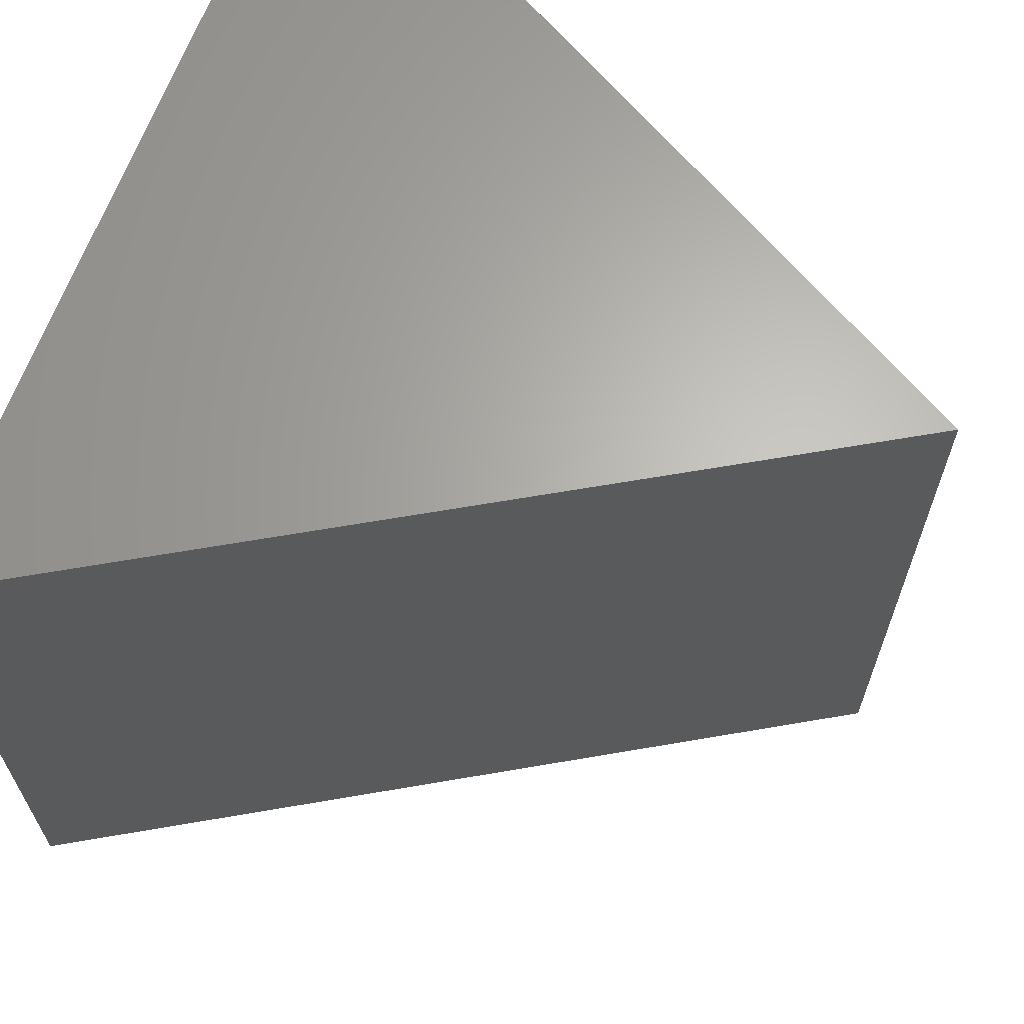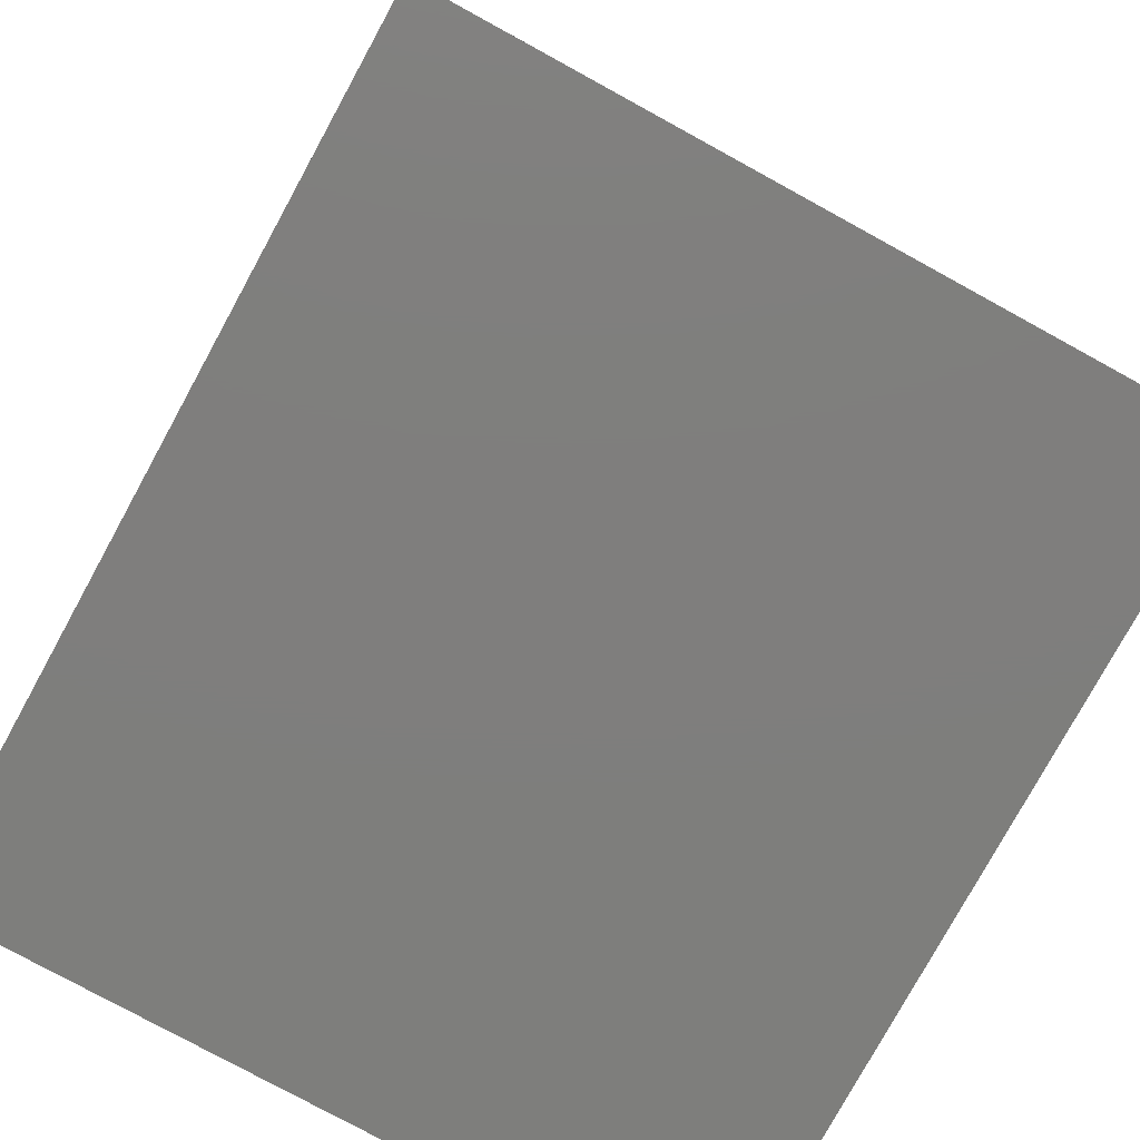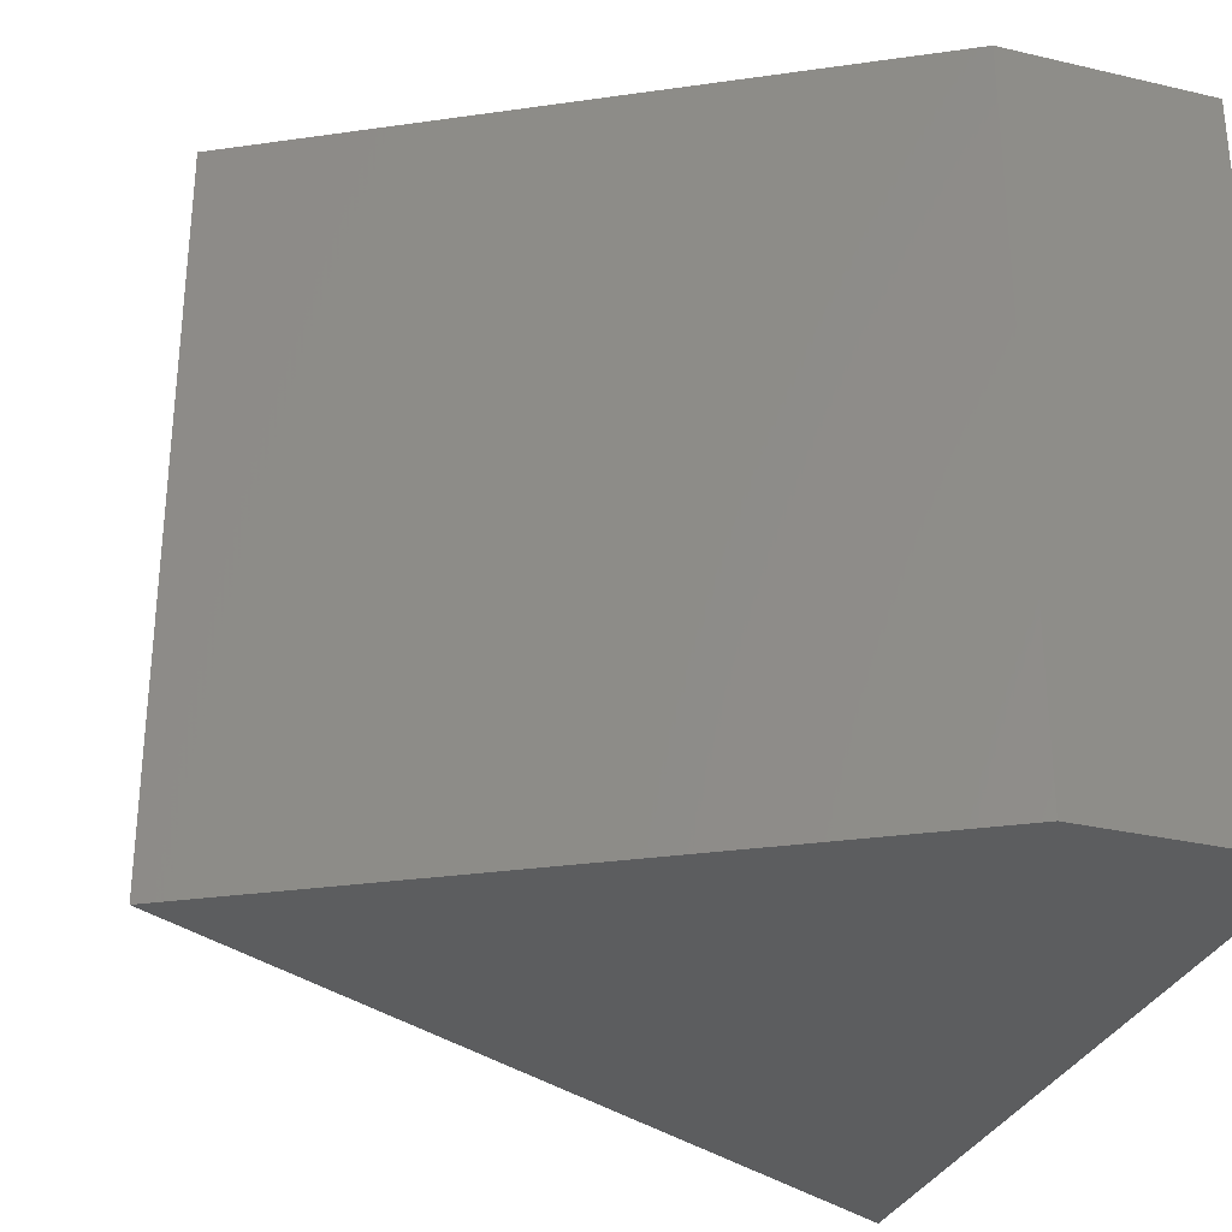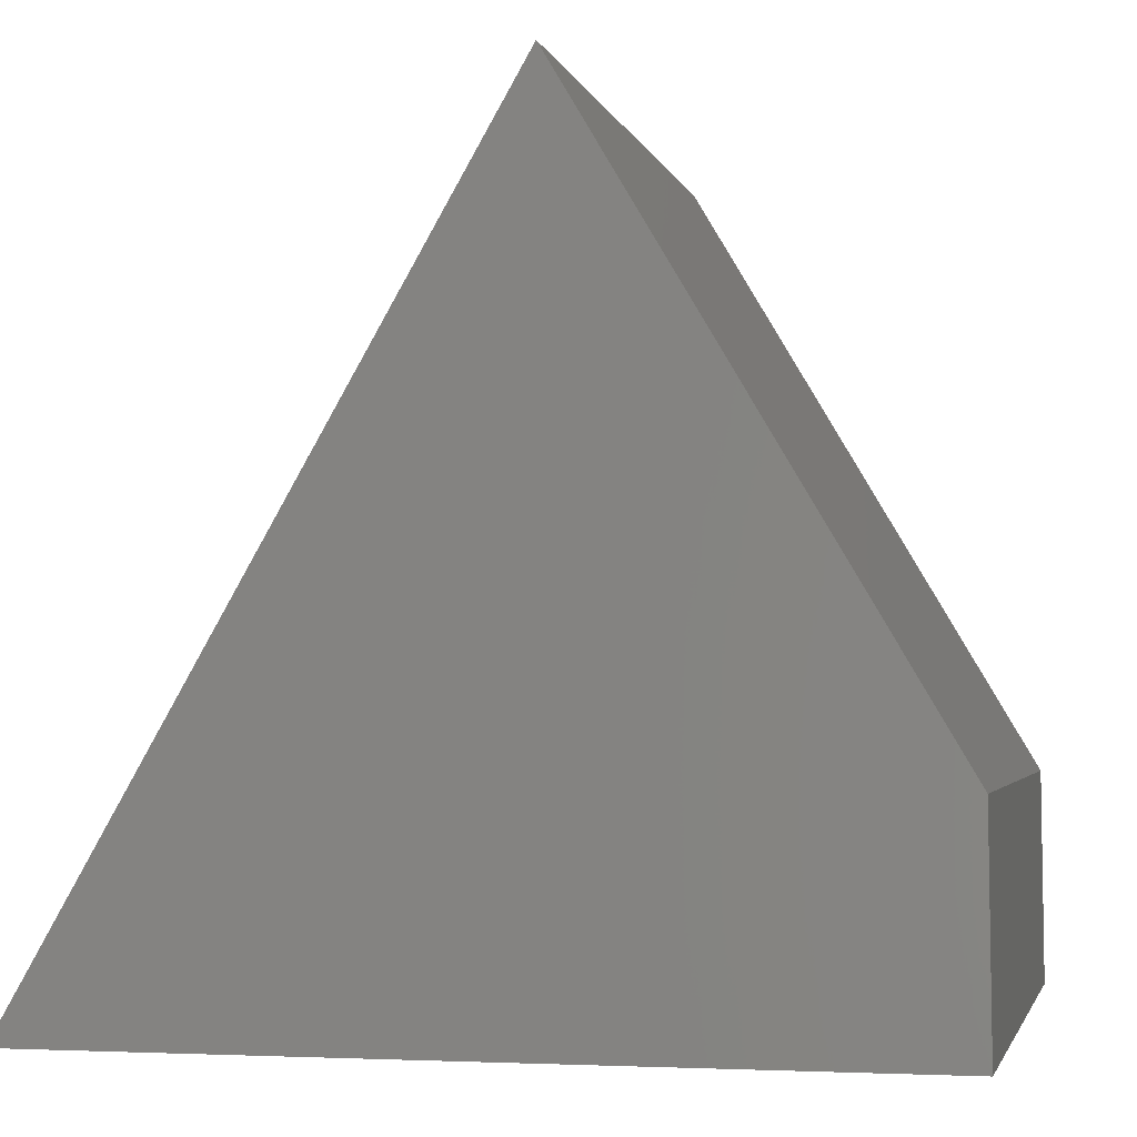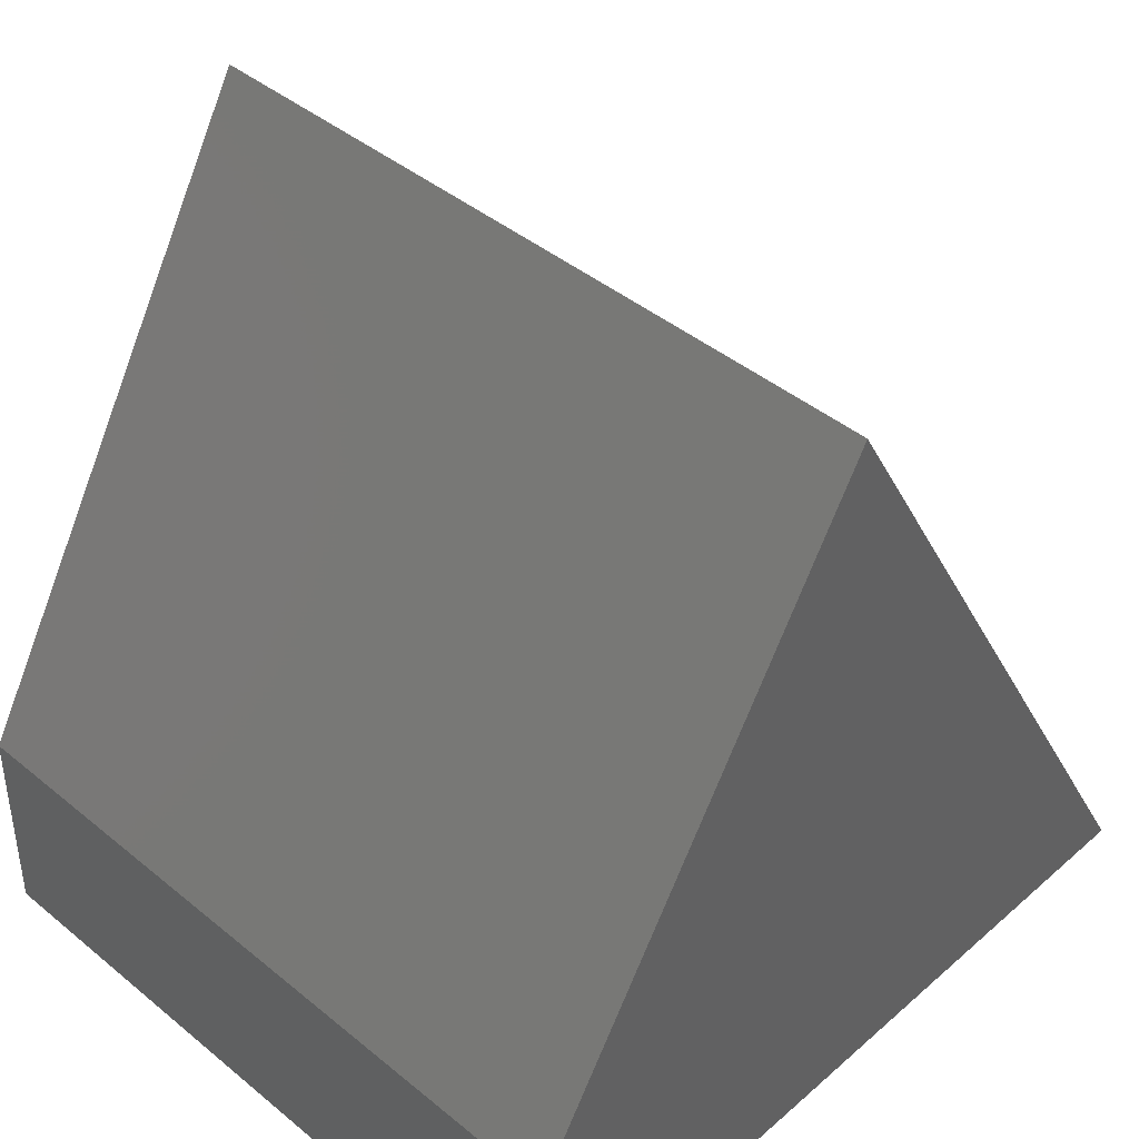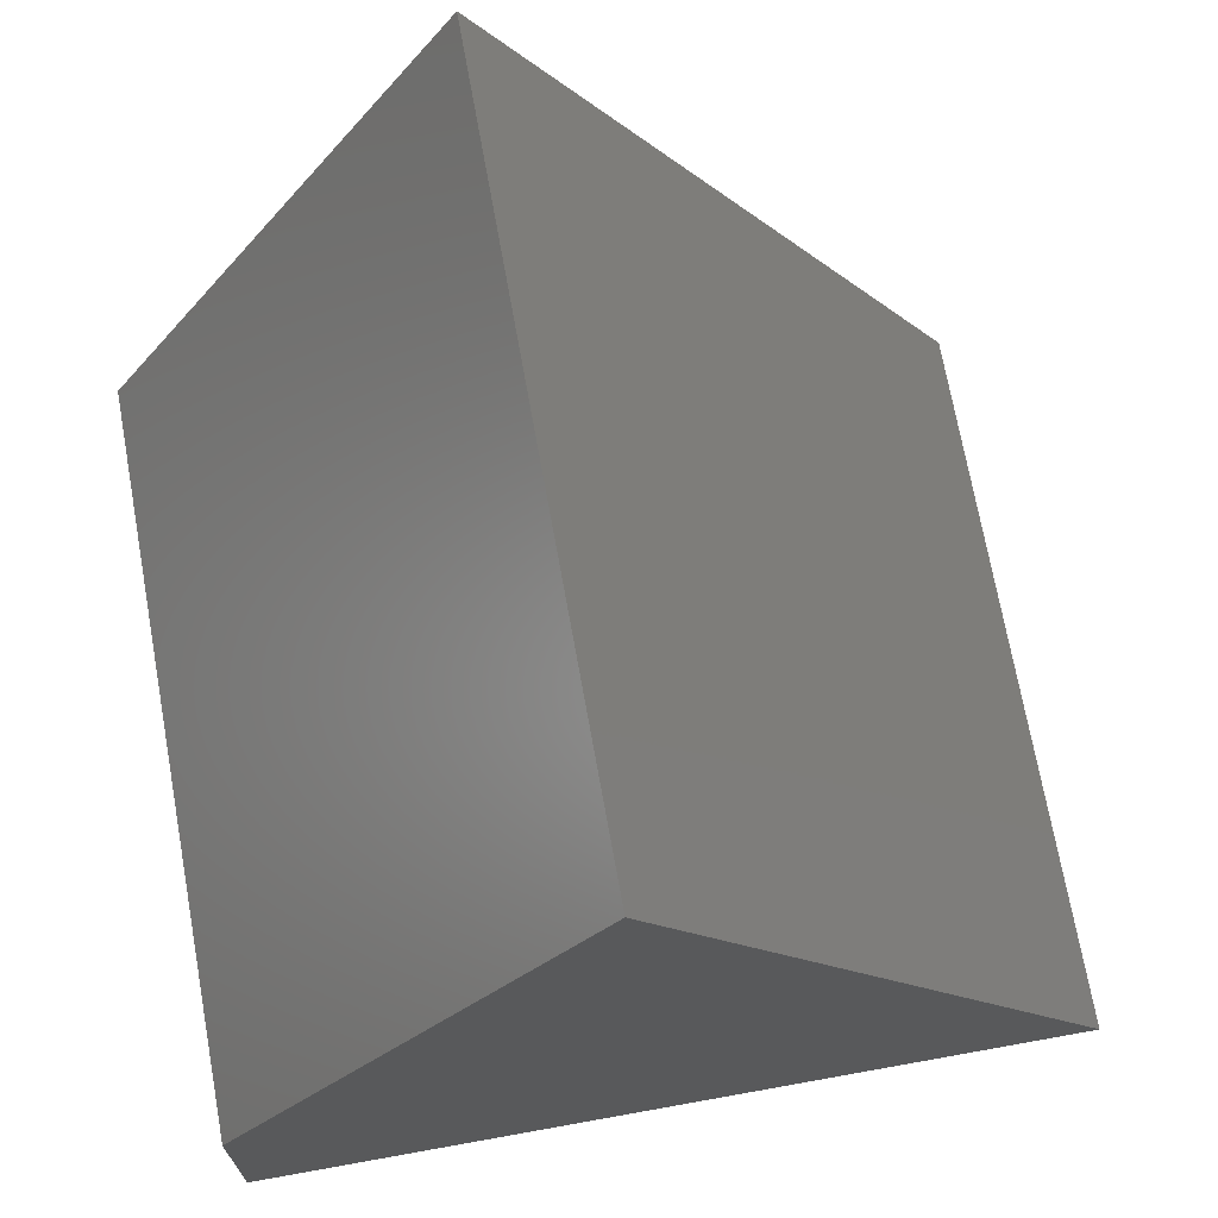
<metadata>
{"format":"stl","ext":"stl","renderer":"f3d","projection":"perspective","resolution":1024,"background":"white","views":[{"elev":65.0,"azim":109.9,"up":"+Z"},{"elev":-78.2,"azim":61.3,"up":"+Y"},{"elev":-30.8,"azim":-109.1,"up":"+Z"},{"elev":-2.6,"azim":-167.5,"up":"+Y"},{"elev":43.1,"azim":-45.9,"up":"+Y"},{"elev":71.0,"azim":-10.2,"up":"+Y"}]}
</metadata>
<code>
# stl→obj: 8 verts, 12 faces
v -0.1304 -0.01932 0.2734
v -0.1313 -0.1 0.2734
v 0.003125 0.2062 0.2734
v 0.1781 -0.1 0.2734
v -0.1304 -0.01932 0
v 0.003125 0.2062 0
v -0.1313 -0.1 0
v 0.1781 -0.1 0
f 1 2 3
f 3 2 4
f 5 6 7
f 7 6 8
f 3 6 1
f 1 6 5
f 2 7 4
f 4 7 8
f 1 5 2
f 2 5 7
f 4 8 3
f 3 8 6

</code>
